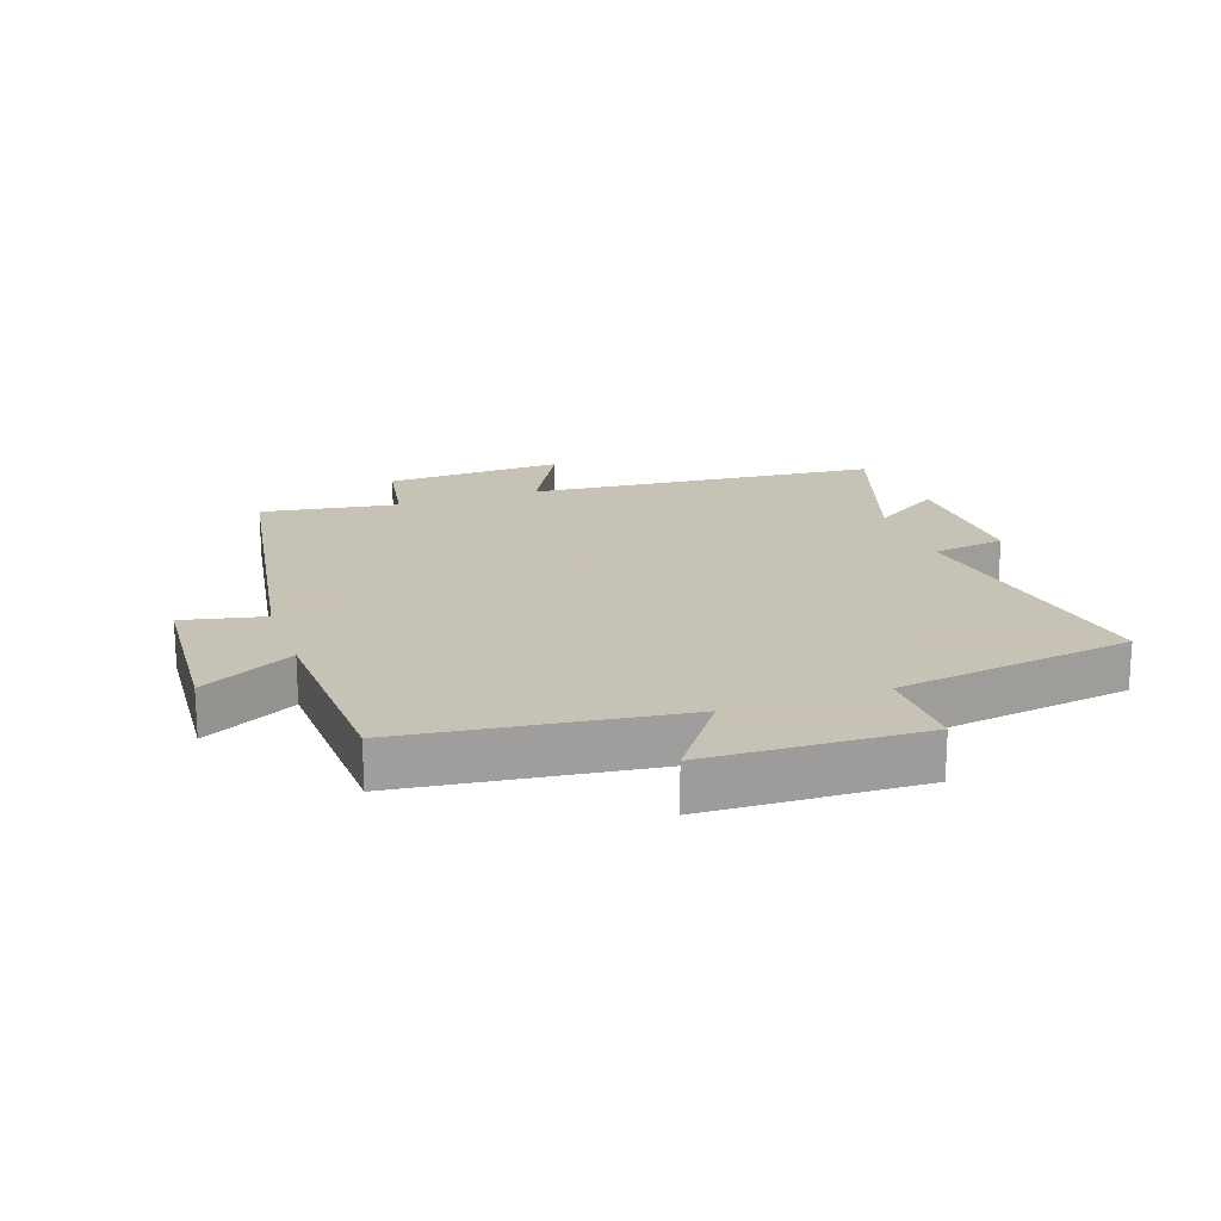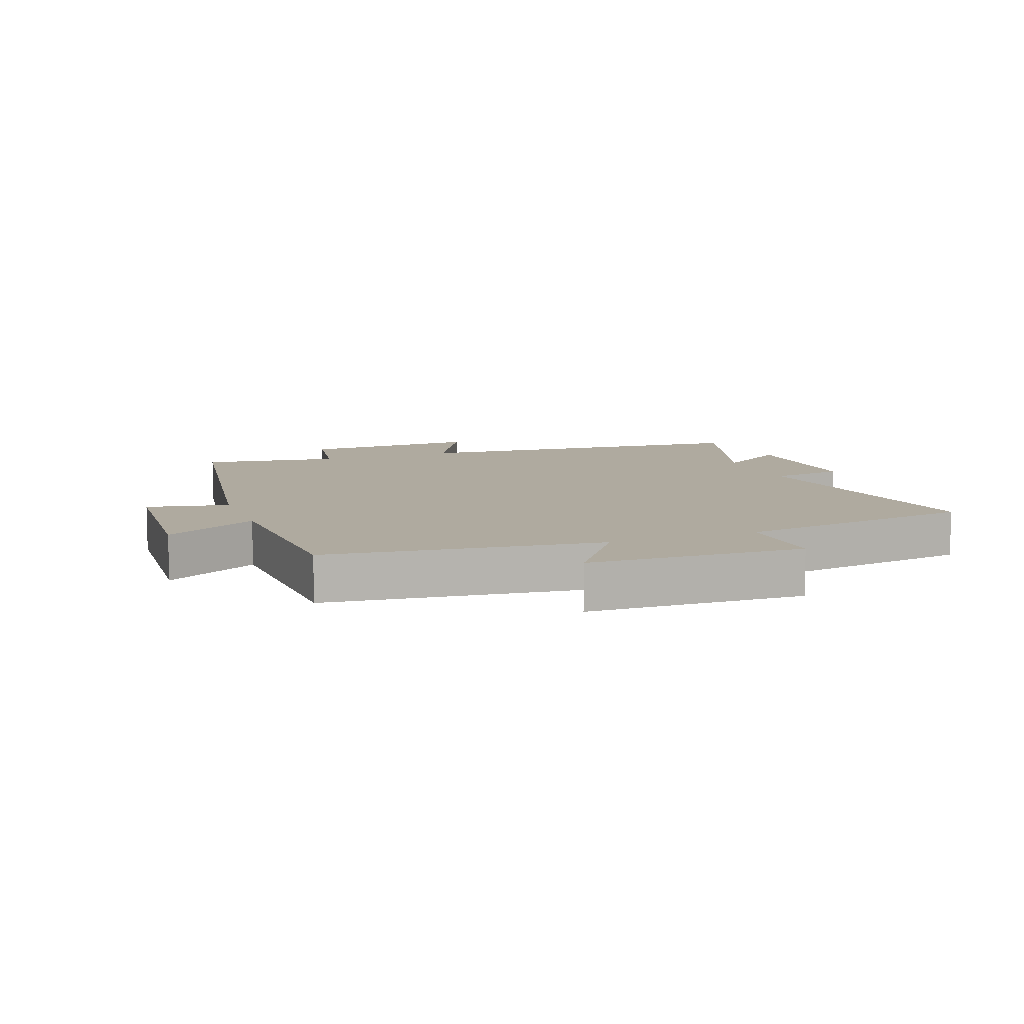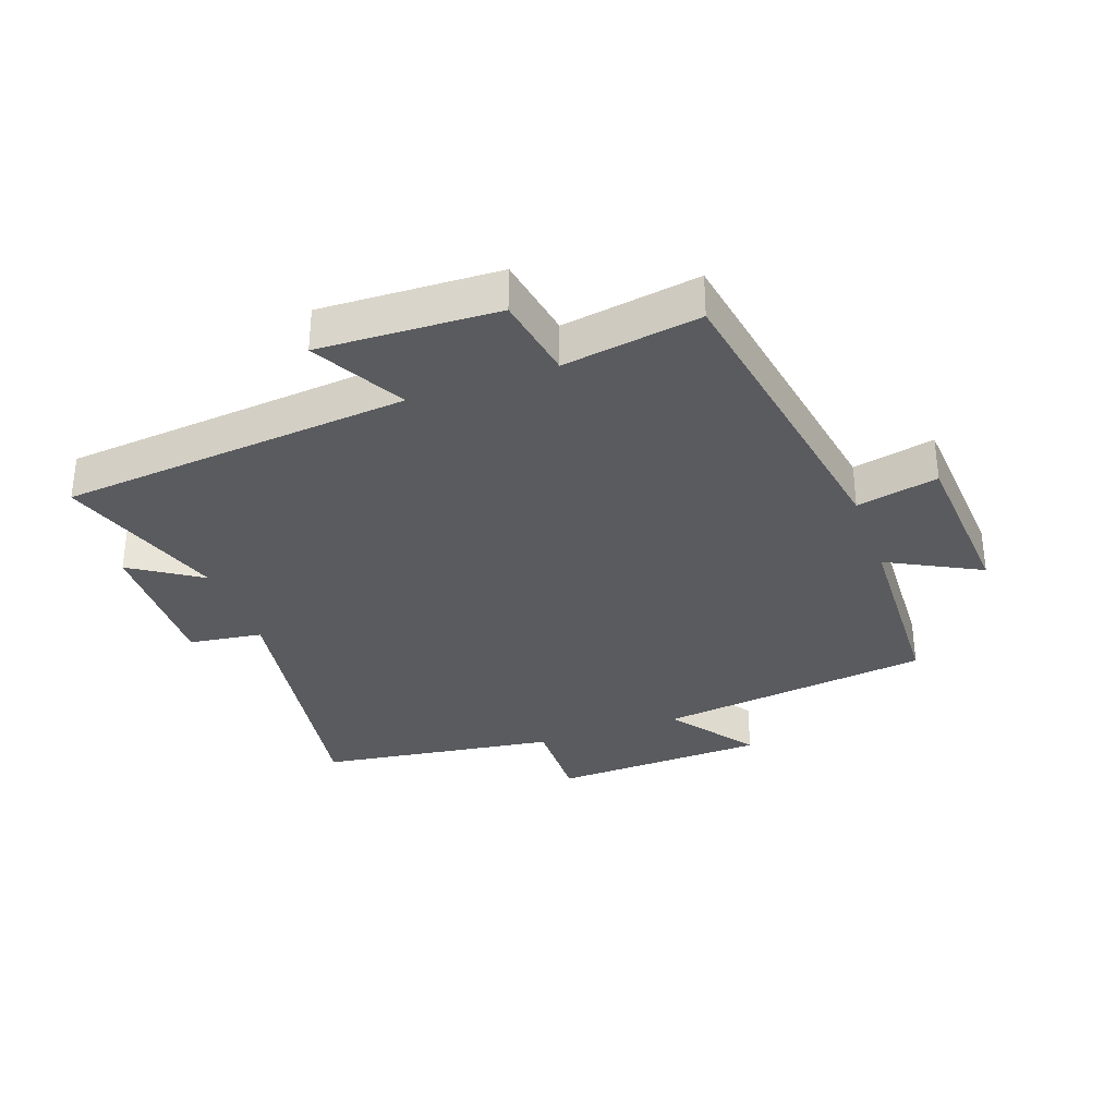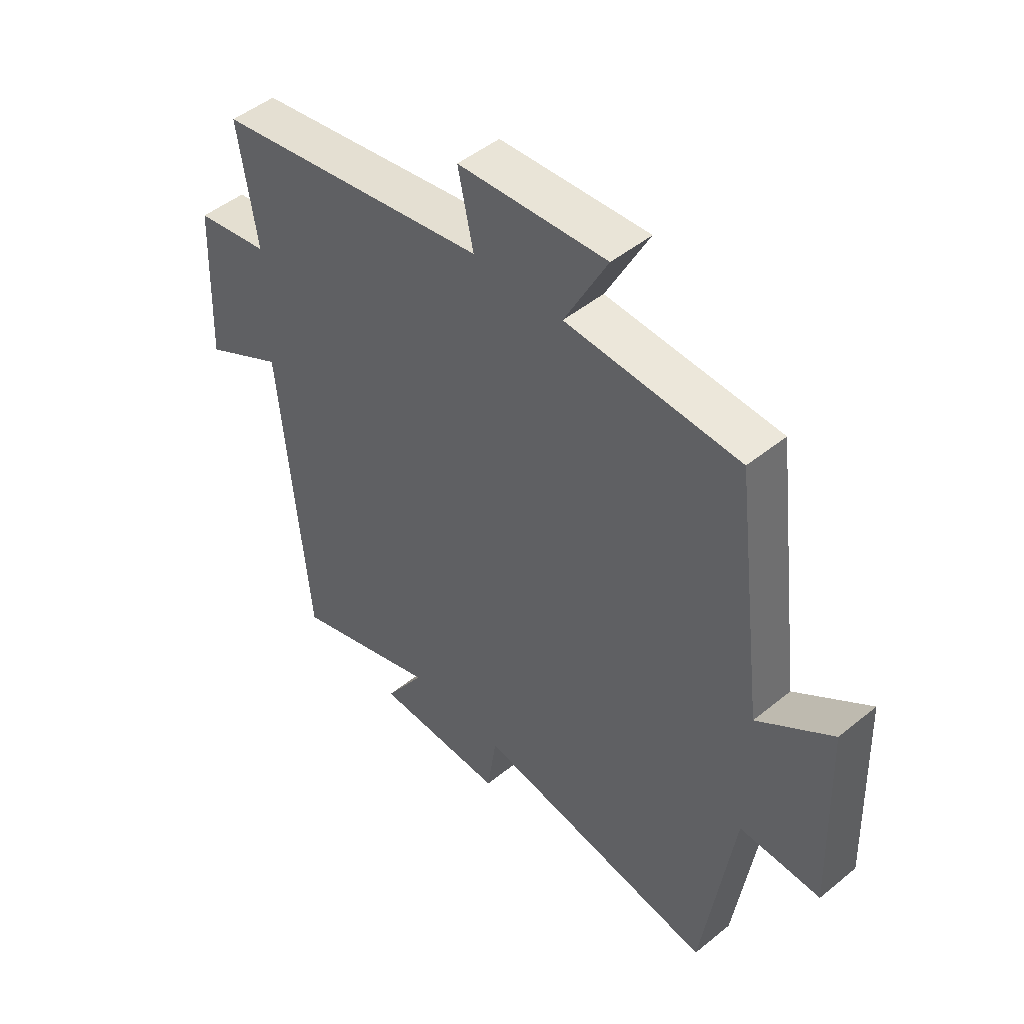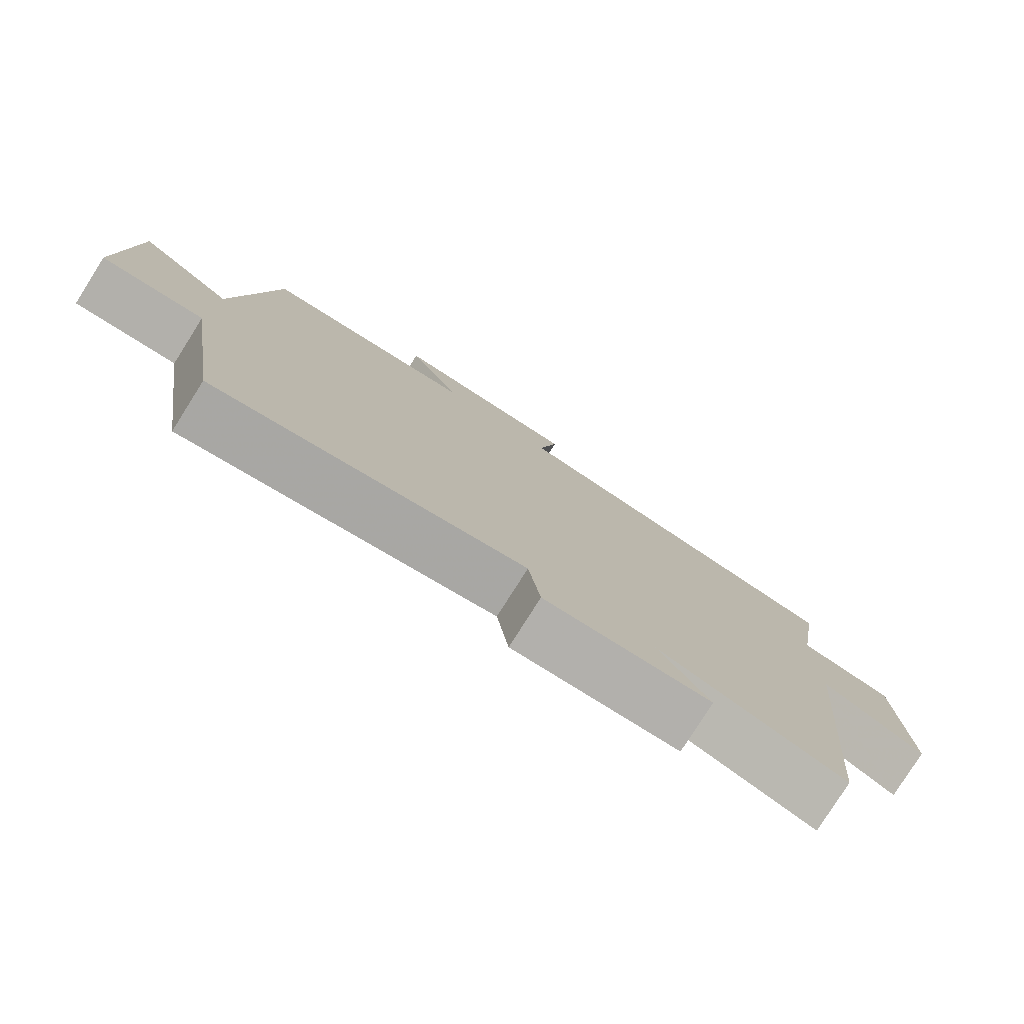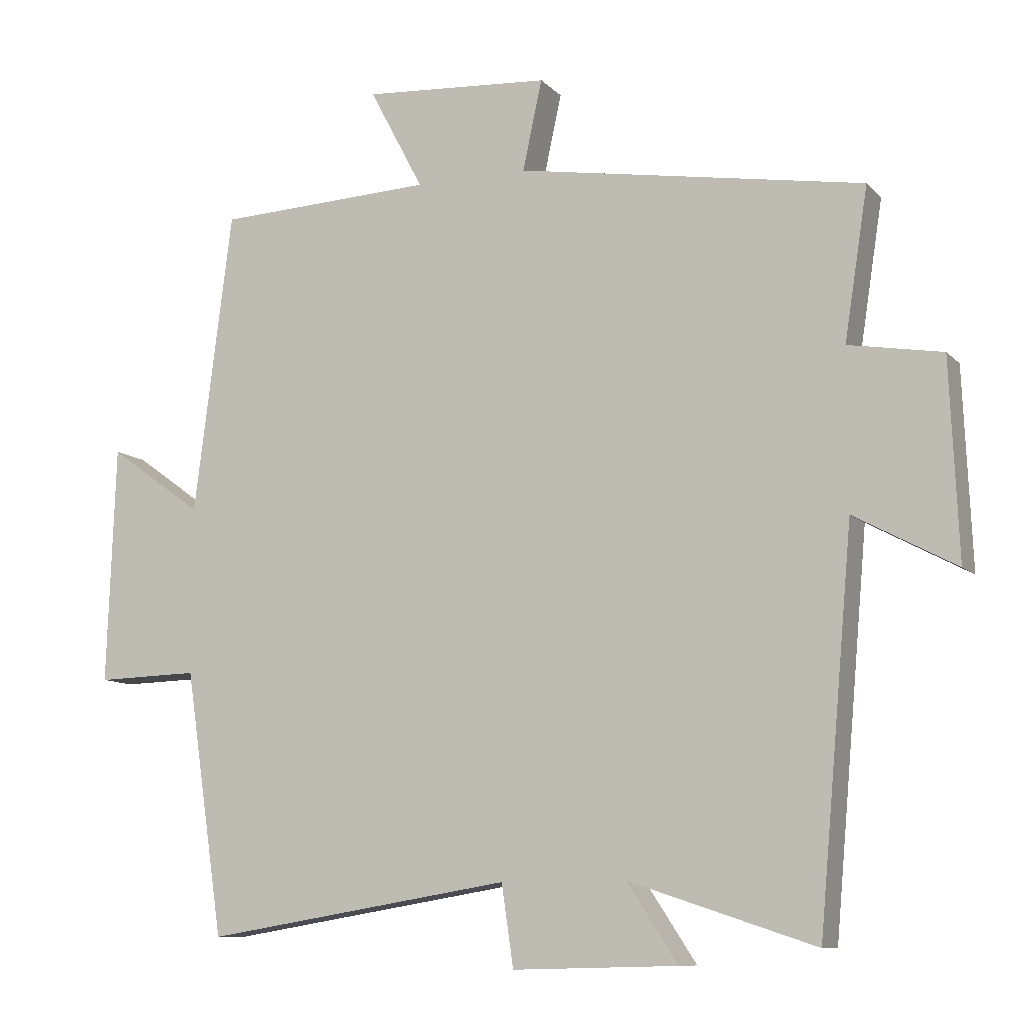
<metadata>
{"format":"obj","ext":"obj","renderer":"f3d","projection":"perspective","resolution":1024,"background":"white","views":[{"elev":19.1,"azim":71.0,"up":"+Y"},{"elev":9.5,"azim":69.4,"up":"+Y"},{"elev":-33.1,"azim":-70.1,"up":"+Y"},{"elev":47.9,"azim":47.6,"up":"+Z"},{"elev":-79.2,"azim":147.7,"up":"+Z"},{"elev":-9.8,"azim":-155.7,"up":"+Z"}]}
</metadata>
<code>
v -0.534 0.07 0.417
v -0.033 0.07 0.5
v -0.061 0.07 0.63
v 0.209 0.07 0.648
v 0.131 0.07 0.5
v 0.445 0.07 0.486
v 0.5 0.07 0.049
v 0.636 0.07 0.147
v 0.648 0.07 -0.197
v 0.5 0.07 -0.193
v 0.444 0.07 -0.573
v 0 0.07 -0.5
v -0.017 0.07 -0.617
v -0.255 0.07 -0.611
v -0.182 0.07 -0.5
v -0.45 0.07 -0.588
v -0.5 0.07 -0.029
v -0.647 0.07 -0.108
v -0.635 0.07 0.176
v -0.5 0.07 0.199
v -0.534 0 0.417
v -0.033 0 0.5
v -0.061 0 0.63
v 0.209 0 0.648
v 0.131 0 0.5
v 0.445 0 0.486
v 0.5 0 0.049
v 0.636 0 0.147
v 0.648 0 -0.197
v 0.5 0 -0.193
v 0.444 0 -0.573
v 0 0 -0.5
v -0.017 0 -0.617
v -0.255 0 -0.611
v -0.182 0 -0.5
v -0.45 0 -0.588
v -0.5 0 -0.029
v -0.647 0 -0.108
v -0.635 0 0.176
v -0.5 0 0.199
f 17 18 19 20
f 15 16 17 20
f 15 20 1 2
f 12 13 14 15
f 12 15 2
f 10 11 12 2
f 7 8 9 10
f 7 10 2
f 6 7 2
f 5 6 2
f 2 3 4 5
f 40 39 38 37
f 40 37 36 35
f 22 21 40 35
f 35 34 33 32
f 22 35 32
f 22 32 31 30
f 30 29 28 27
f 22 30 27
f 22 27 26
f 22 26 25
f 25 24 23 22
f 1 21 22 2
f 2 22 23 3
f 3 23 24 4
f 4 24 25 5
f 5 25 26 6
f 6 26 27 7
f 7 27 28 8
f 8 28 29 9
f 9 29 30 10
f 10 30 31 11
f 11 31 32 12
f 12 32 33 13
f 13 33 34 14
f 14 34 35 15
f 15 35 36 16
f 16 36 37 17
f 17 37 38 18
f 18 38 39 19
f 19 39 40 20
f 20 40 21 1

</code>
